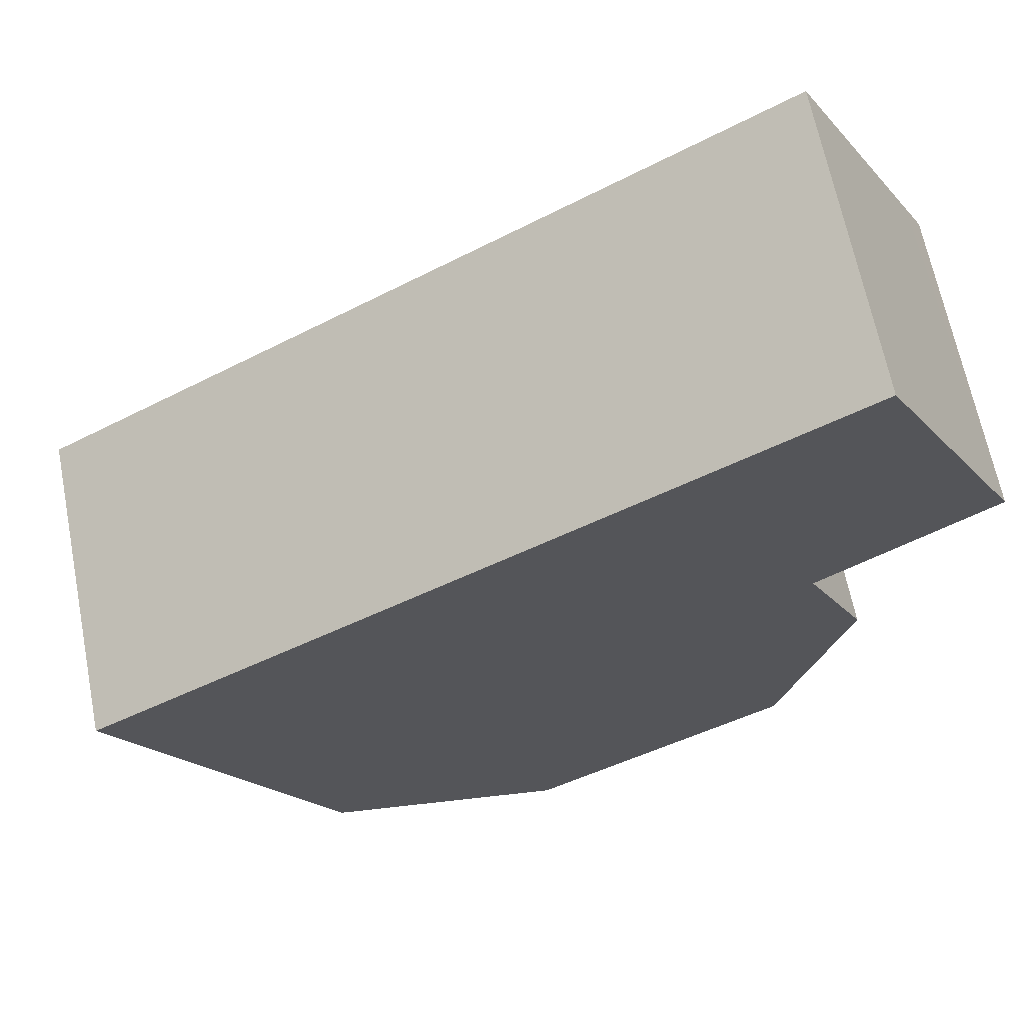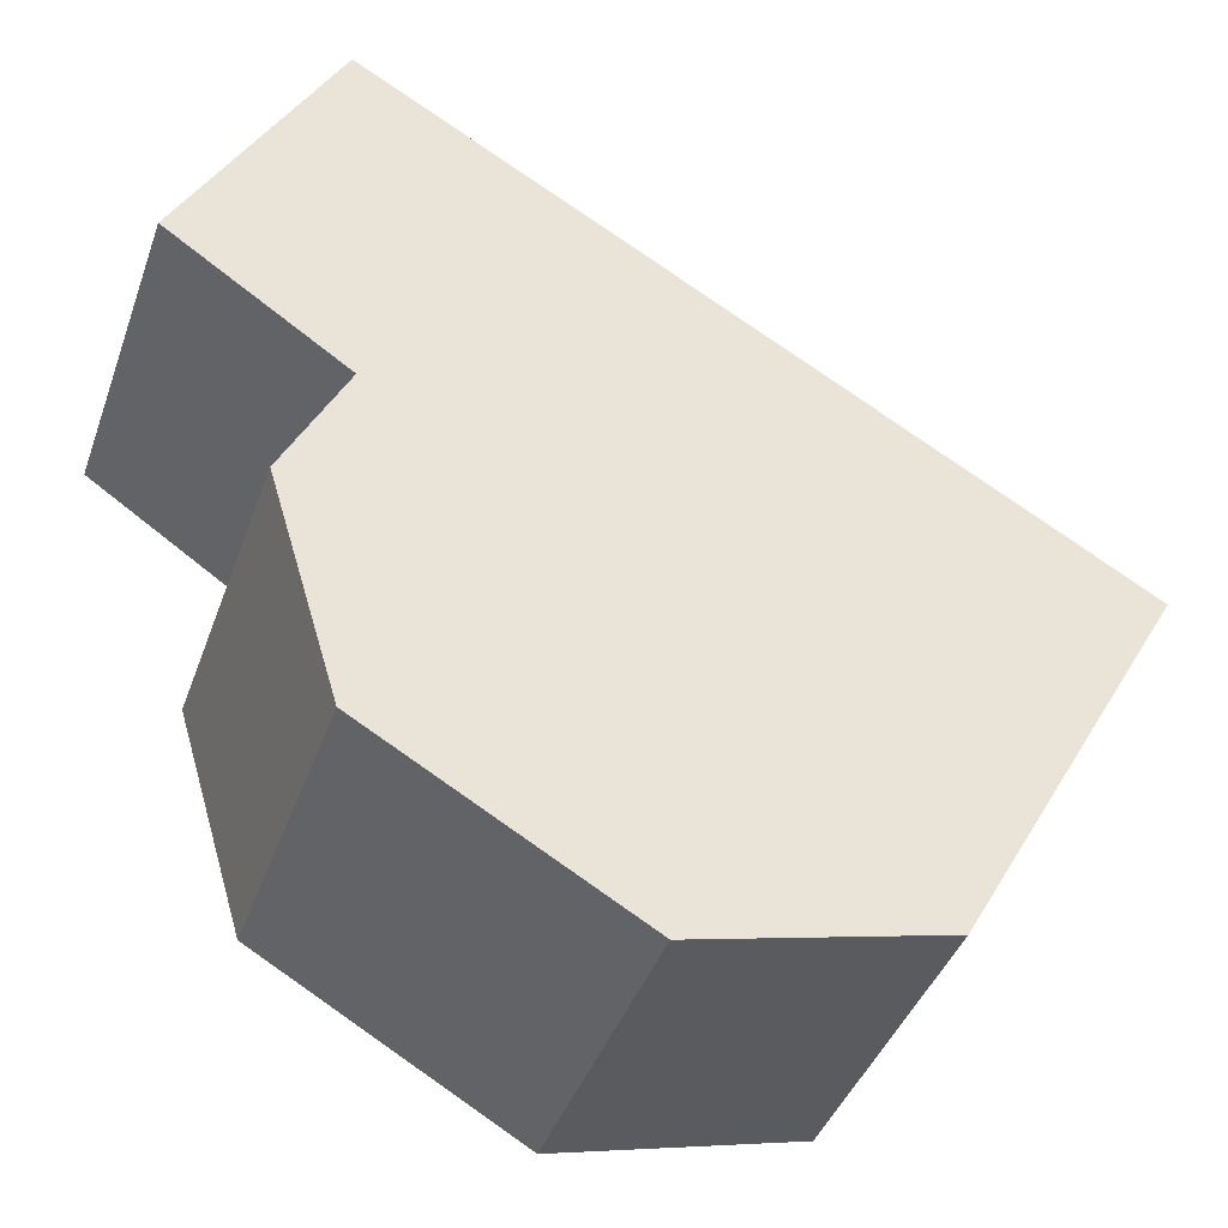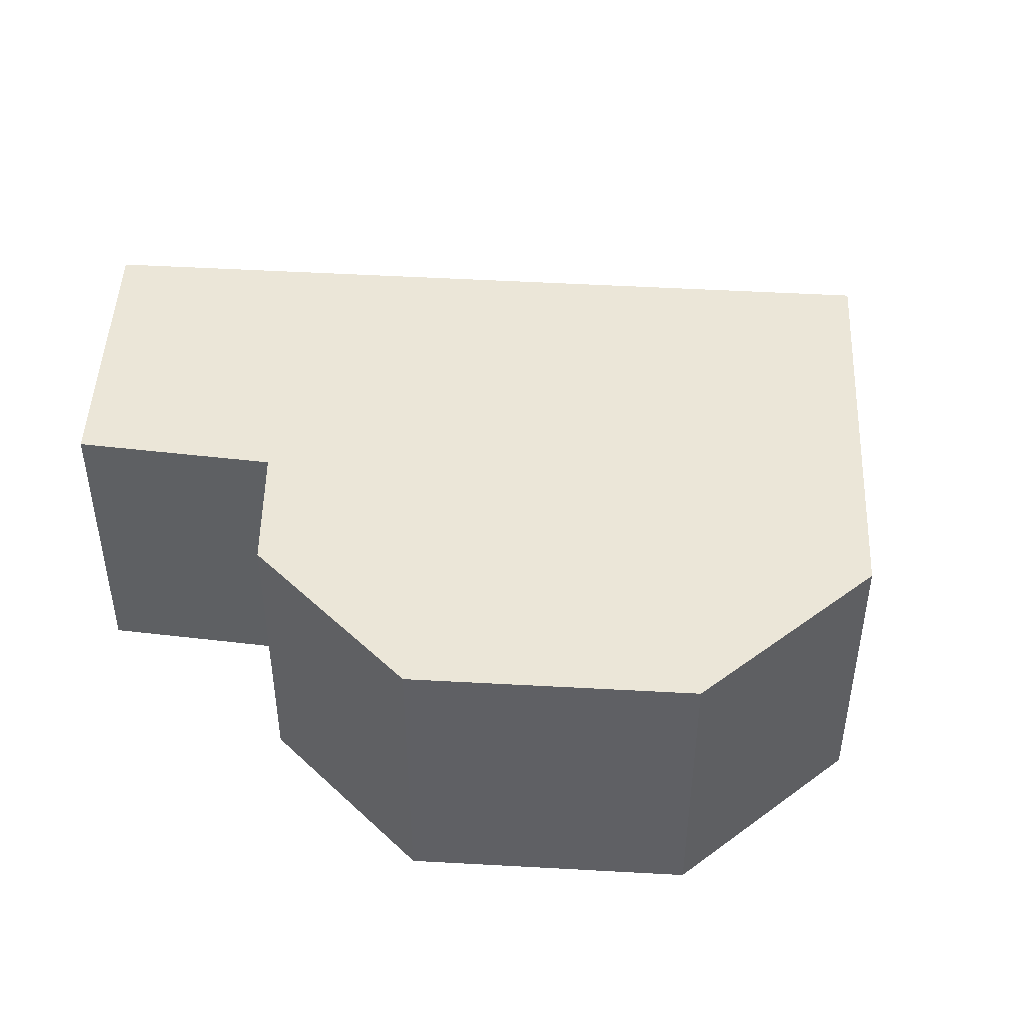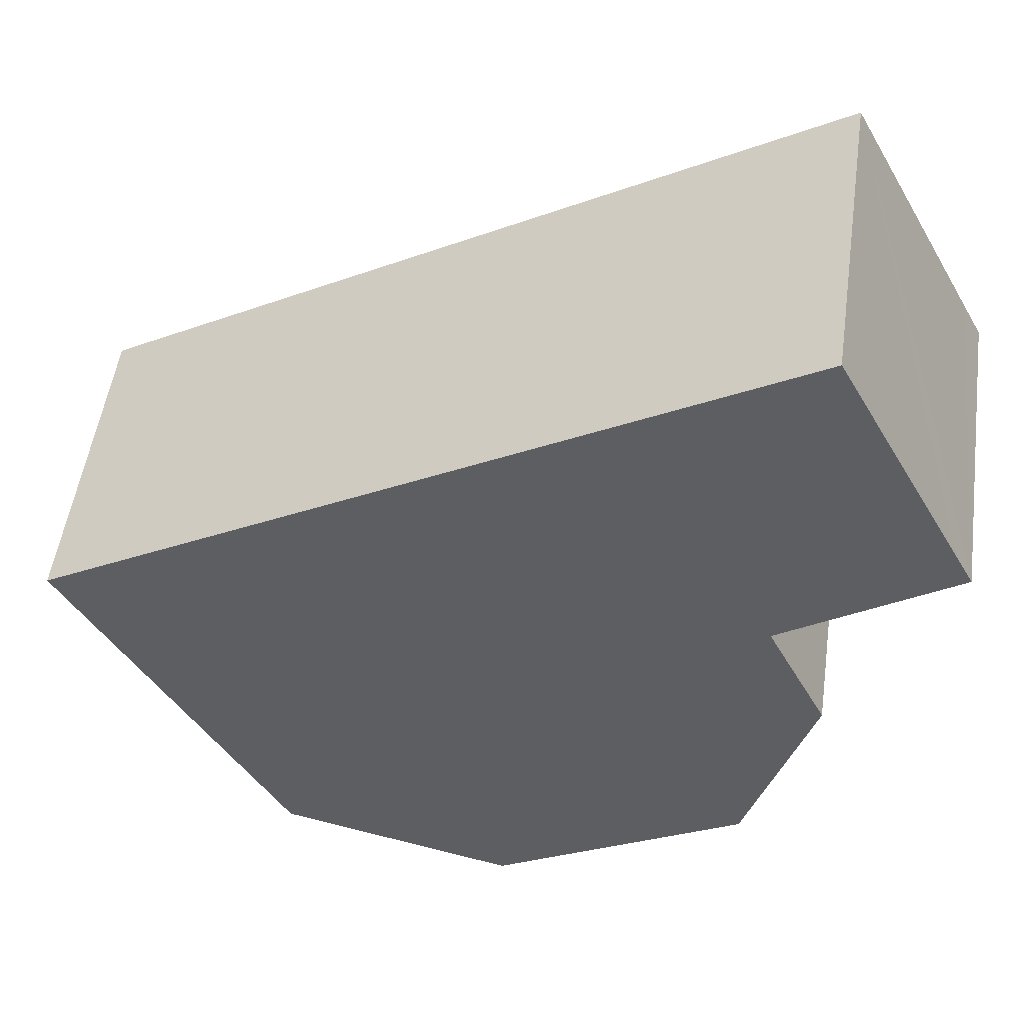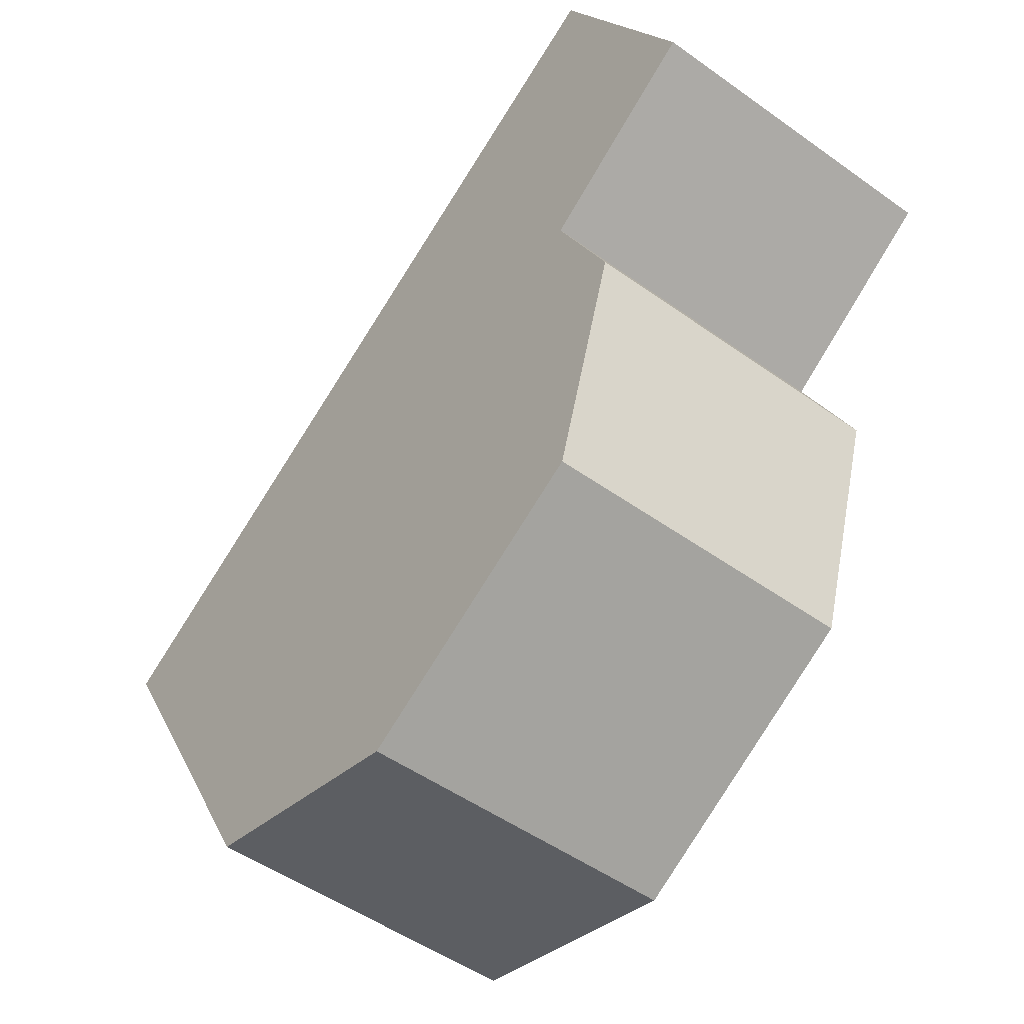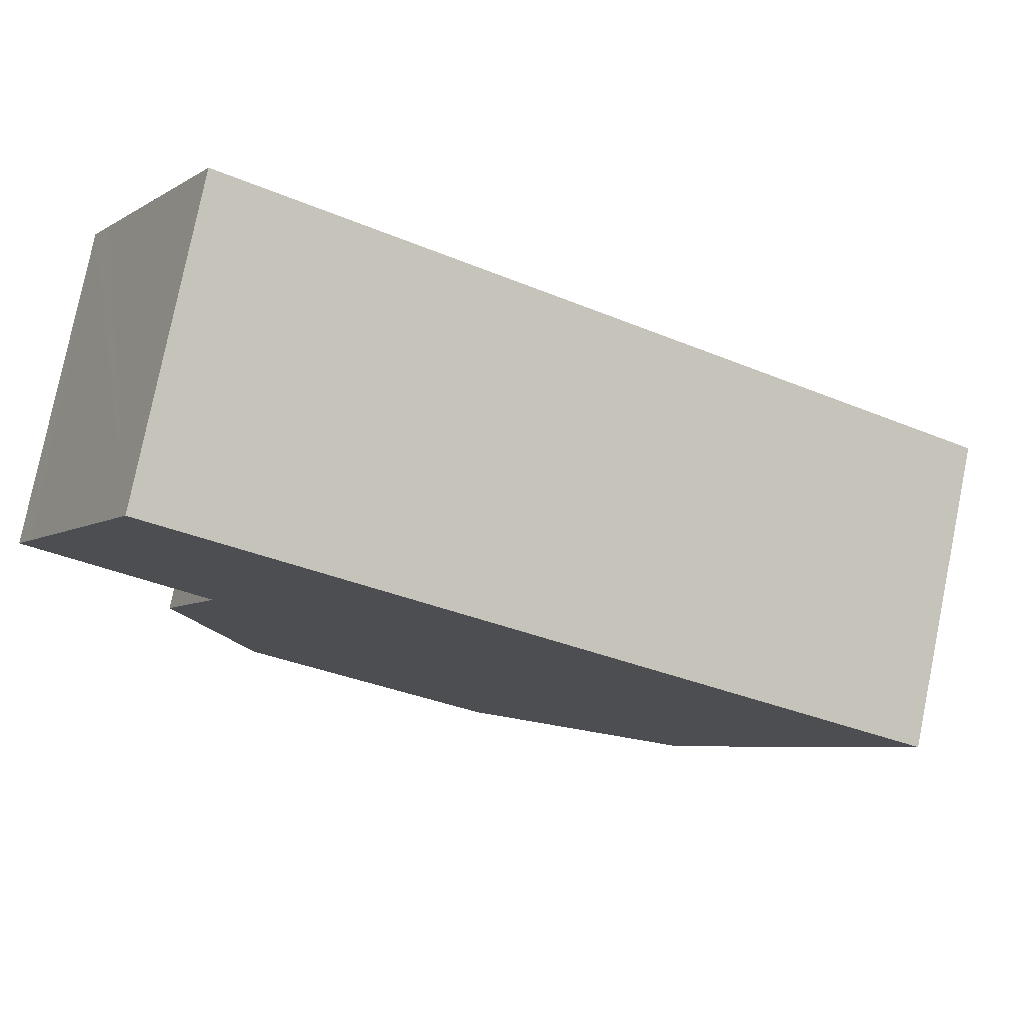
<metadata>
{"format":"obj","ext":"obj","renderer":"f3d","projection":"perspective","resolution":1024,"background":"white","views":[{"elev":65.1,"azim":-11.1,"up":"+Z"},{"elev":-41.0,"azim":161.2,"up":"+Z"},{"elev":46.1,"azim":153.6,"up":"+Y"},{"elev":51.3,"azim":8.0,"up":"+Z"},{"elev":-49.6,"azim":51.6,"up":"+Z"},{"elev":78.3,"azim":-168.6,"up":"+Z"}]}
</metadata>
<code>
v  9.753 3.499 2.207
v  2.197 3.499 1.279
v  8.325 3.499 4.848
v  9.967 3.499 1.812
v  8.024 3.499 0.492
v  8.708 3.499 -0.88
v  7.959 3.499 -3.349
v  5.103 3.499 -4.999
v  0 3.499 2.143e-16
v  2.45 3.499 -4.358
v  9.967 -1.11e-16 1.812
v  8.024 -3.013e-17 0.492
v  7.959 2.051e-16 -3.349
v  5.103 3.061e-16 -4.999
v  2.45 2.669e-16 -4.358
v  8.708 5.388e-17 -0.88
v  9.753 -1.351e-16 2.207
v  8.325 -2.969e-16 4.848
v  0 0 0
v  2.197 -7.832e-17 1.279
g defaultobject
f 1 2 3
f 2 1 4
f 2 4 5
f 2 5 6
f 2 6 7
f 2 7 8
f 2 8 9
f 9 8 10
f 11 5 4
f 5 11 12
f 13 8 7
f 8 13 14
f 14 10 8
f 10 14 15
f 12 6 5
f 6 12 16
f 1 11 4
f 11 1 3
f 11 3 17
f 17 3 18
f 16 7 6
f 7 16 13
f 15 9 10
f 9 15 19
f 19 2 9
f 2 19 3
f 3 19 20
f 3 20 18
f 13 15 14
f 15 13 19
f 19 13 16
f 19 16 12
f 19 12 20
f 20 12 11
f 20 11 17
f 20 17 18

</code>
